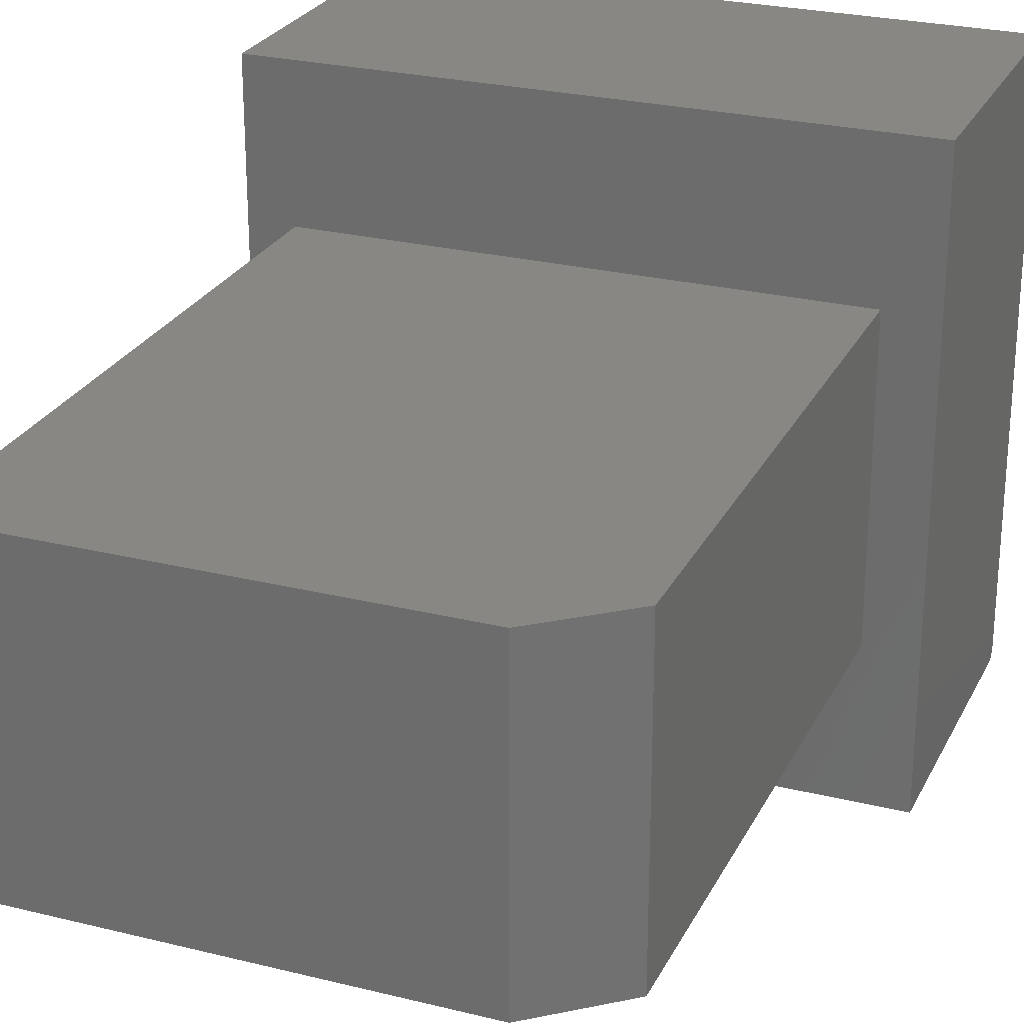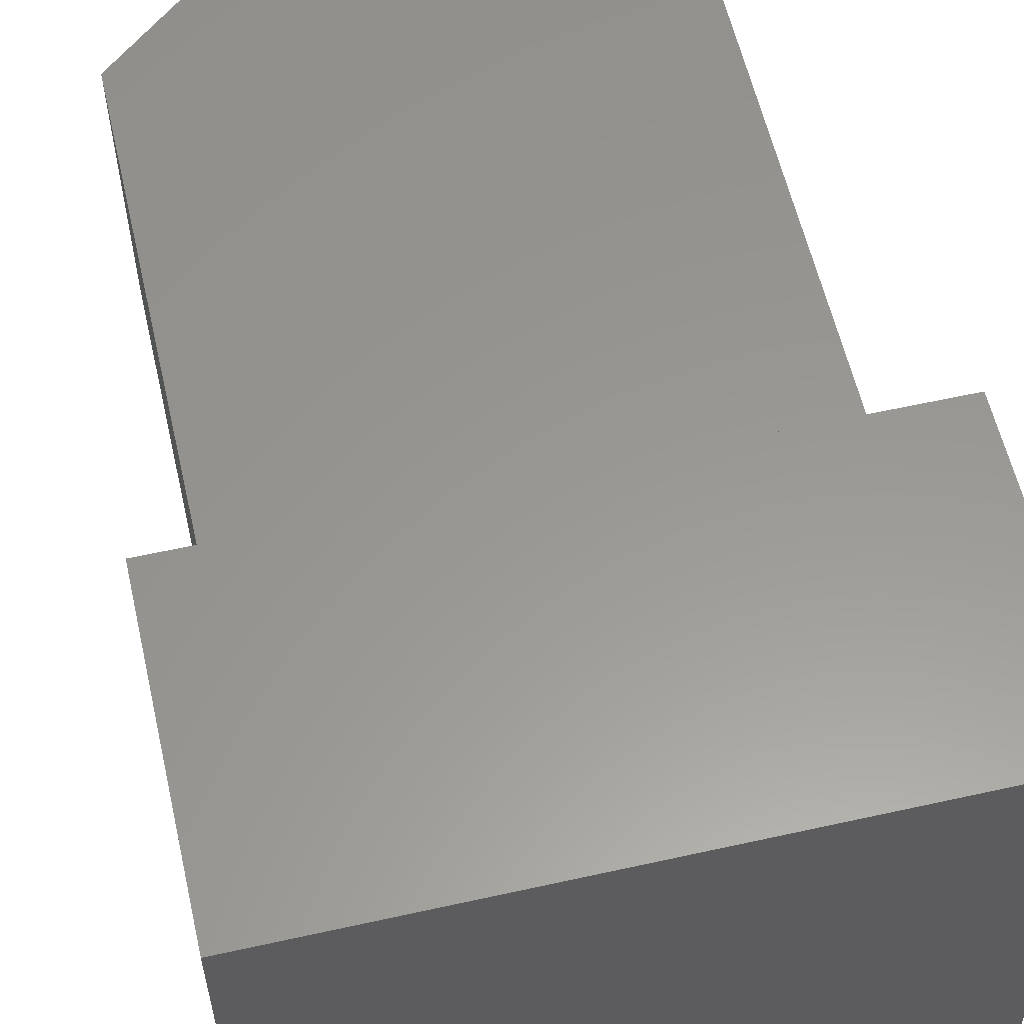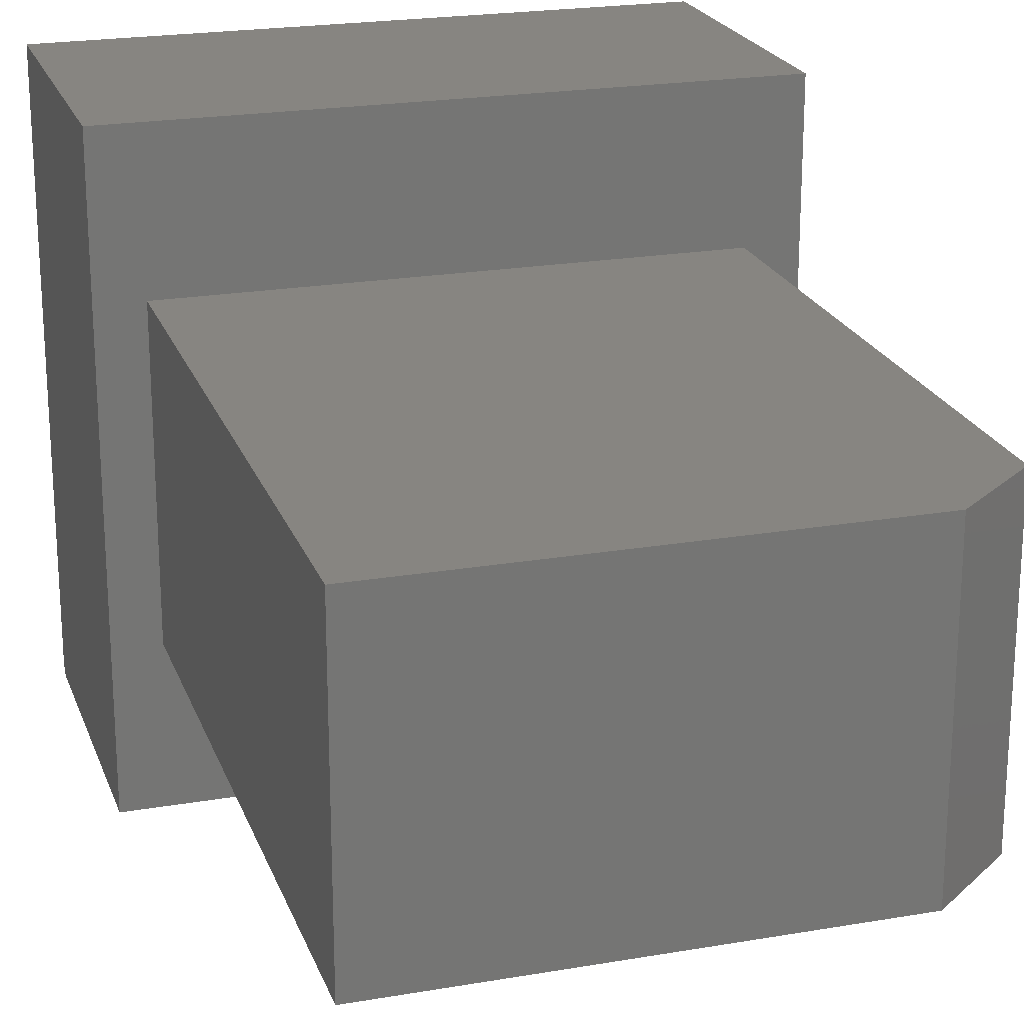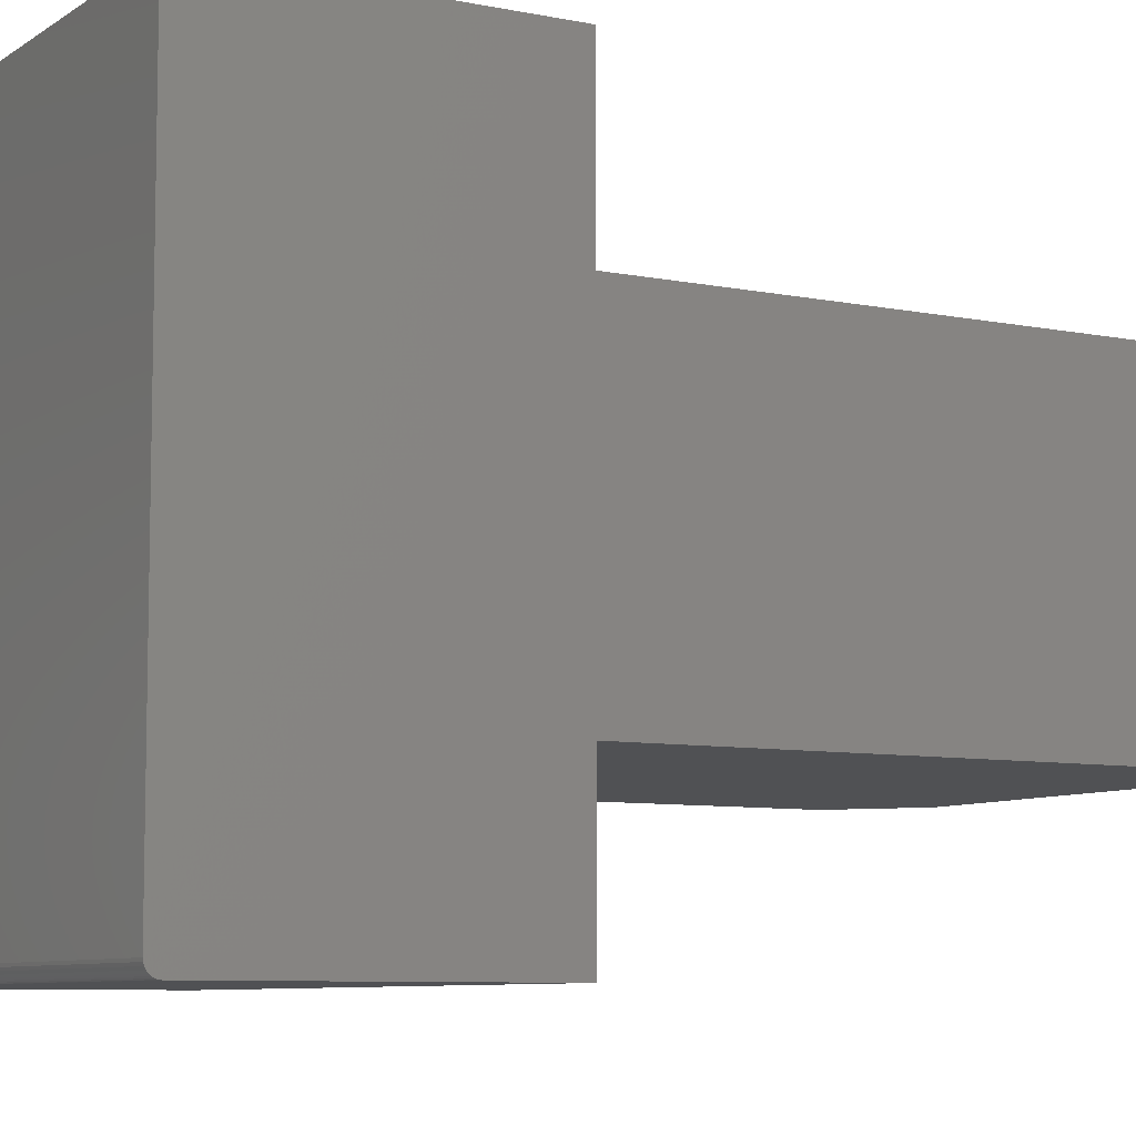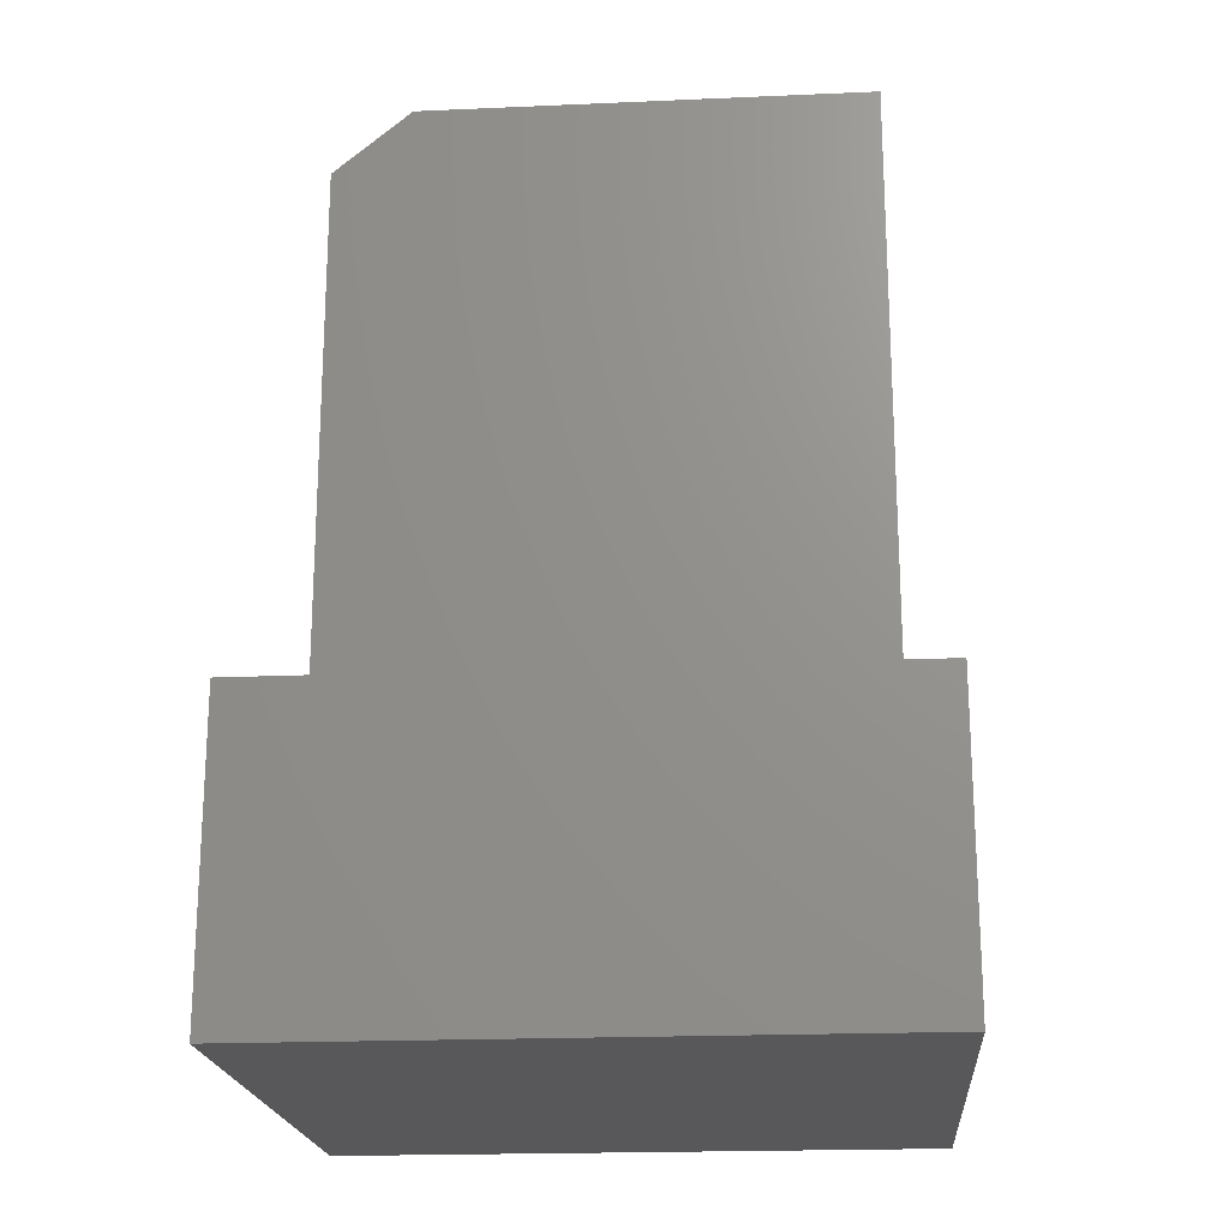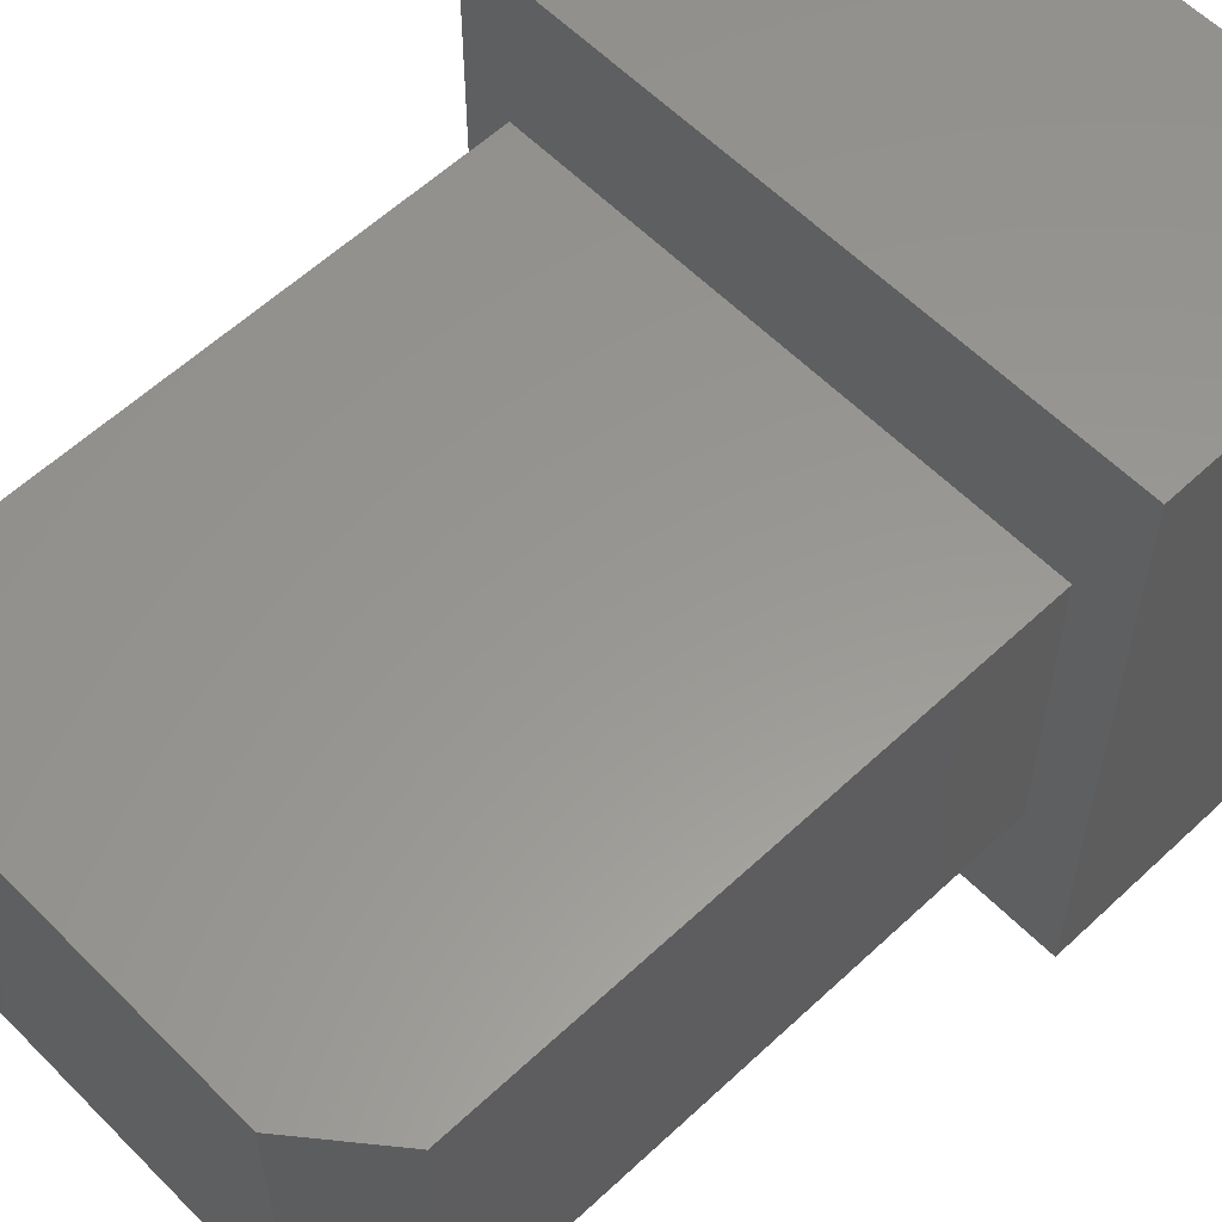
<metadata>
{"format":"stl","ext":"stl","renderer":"f3d","projection":"perspective","resolution":1024,"background":"white","views":[{"elev":25.8,"azim":-158.4,"up":"+Z"},{"elev":58.8,"azim":-12.9,"up":"+Z"},{"elev":21.7,"azim":163.1,"up":"+Z"},{"elev":-7.7,"azim":60.0,"up":"+Z"},{"elev":-20.1,"azim":4.6,"up":"+Y"},{"elev":58.6,"azim":-134.0,"up":"+Z"}]}
</metadata>
<code>
# stl→obj: 34 verts, 64 faces
v 0.3203 0.75 -0.1875
v -0.2188 0.75 -0.1875
v 0.3203 0.75 0.1855
v -0.2188 0.75 0.1855
v -0.3125 1.442e-17 0.1855
v 0.3203 -2.071e-17 0.1855
v -0.3125 0.6719 0.1855
v -0.3125 3.513e-17 -0.1875
v -0.3125 0.6719 -0.1875
v 0.3203 0 -0.1875
v -0.375 4.12e-17 0.3671
v -0.375 0 -0.375
v 0.375 4.163e-17 -0.375
v 0.375 8.283e-17 0.3671
v -0.375 -0.3672 -0.3594
v 0.375 -0.3672 -0.3594
v -0.375 -0.3672 0.3671
v 0.375 -0.3672 0.3671
v -0.375 -0.3516 -0.375
v -0.375 -0.3546 -0.3747
v -0.375 -0.3575 -0.3738
v -0.375 -0.3602 -0.3724
v -0.375 -0.3626 -0.3704
v -0.375 -0.3646 -0.3681
v -0.375 -0.366 -0.3654
v -0.375 -0.3669 -0.3624
v 0.375 -0.3516 -0.375
v 0.375 -0.366 -0.3654
v 0.375 -0.3669 -0.3624
v 0.375 -0.3546 -0.3747
v 0.375 -0.3646 -0.3681
v 0.375 -0.3626 -0.3704
v 0.375 -0.3602 -0.3724
v 0.375 -0.3575 -0.3738
f 1 2 3
f 3 2 4
f 5 6 7
f 7 6 3
f 7 3 4
f 8 5 9
f 9 5 7
f 10 8 1
f 1 8 9
f 1 9 2
f 4 2 7
f 7 2 9
f 11 8 12
f 12 8 10
f 12 10 13
f 8 11 5
f 5 11 14
f 5 14 6
f 6 14 13
f 6 13 10
f 6 10 3
f 3 10 1
f 15 16 17
f 17 16 18
f 19 20 21
f 12 19 21
f 12 21 22
f 12 22 23
f 12 23 24
f 12 24 25
f 12 25 26
f 12 26 15
f 12 15 17
f 12 17 11
f 27 13 28
f 14 18 16
f 14 16 29
f 14 29 28
f 14 28 13
f 30 27 28
f 30 28 31
f 30 31 32
f 30 32 33
f 30 33 34
f 19 12 27
f 27 12 13
f 19 27 20
f 20 27 30
f 20 30 21
f 21 30 34
f 21 34 22
f 22 34 33
f 22 33 23
f 23 33 32
f 23 32 24
f 24 32 31
f 24 31 25
f 25 31 28
f 25 28 26
f 26 28 29
f 26 29 15
f 15 29 16
f 18 14 17
f 17 14 11

</code>
